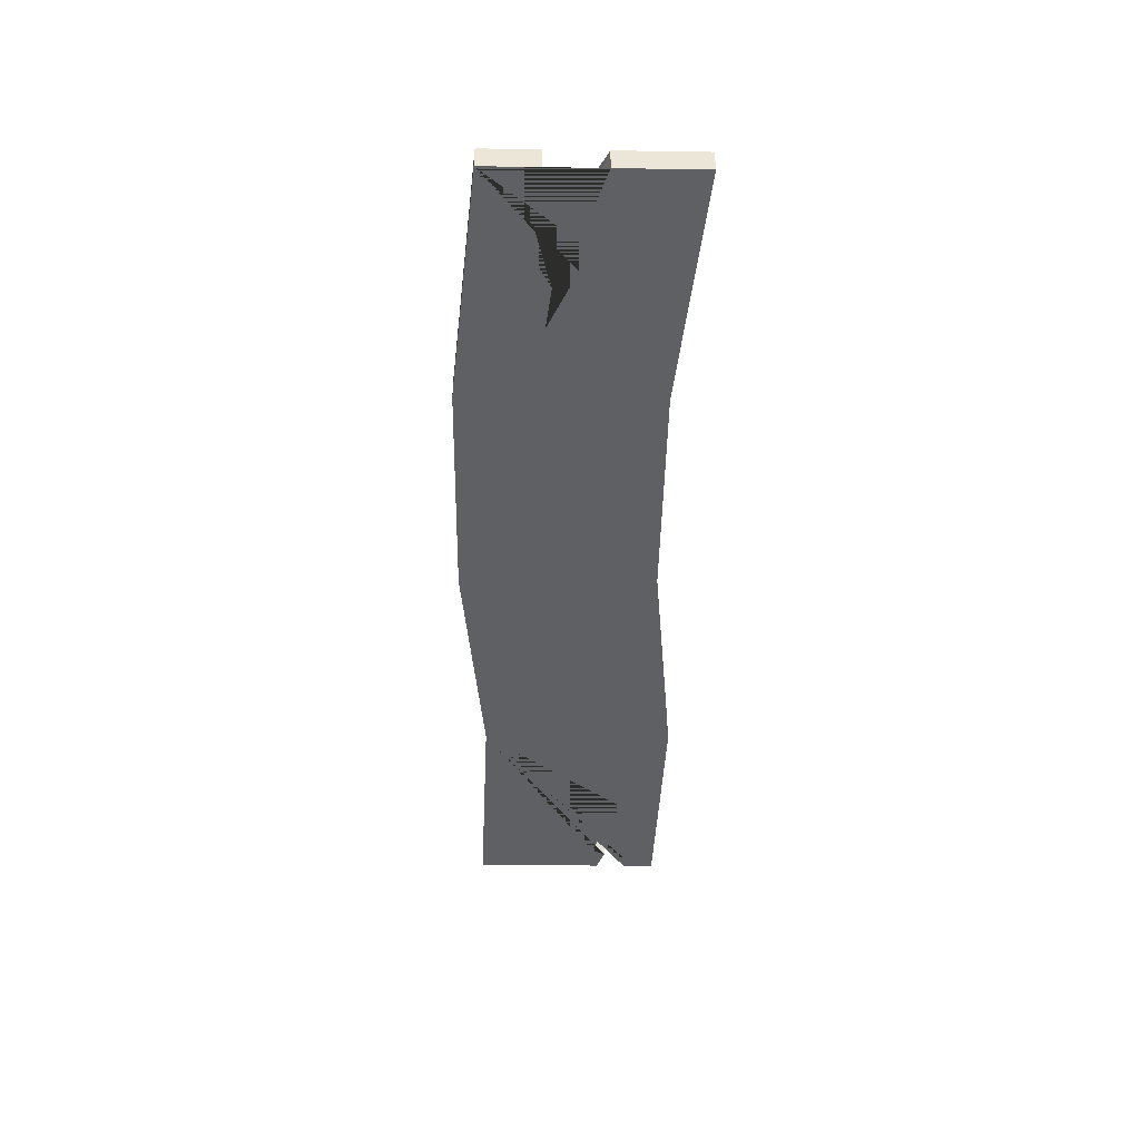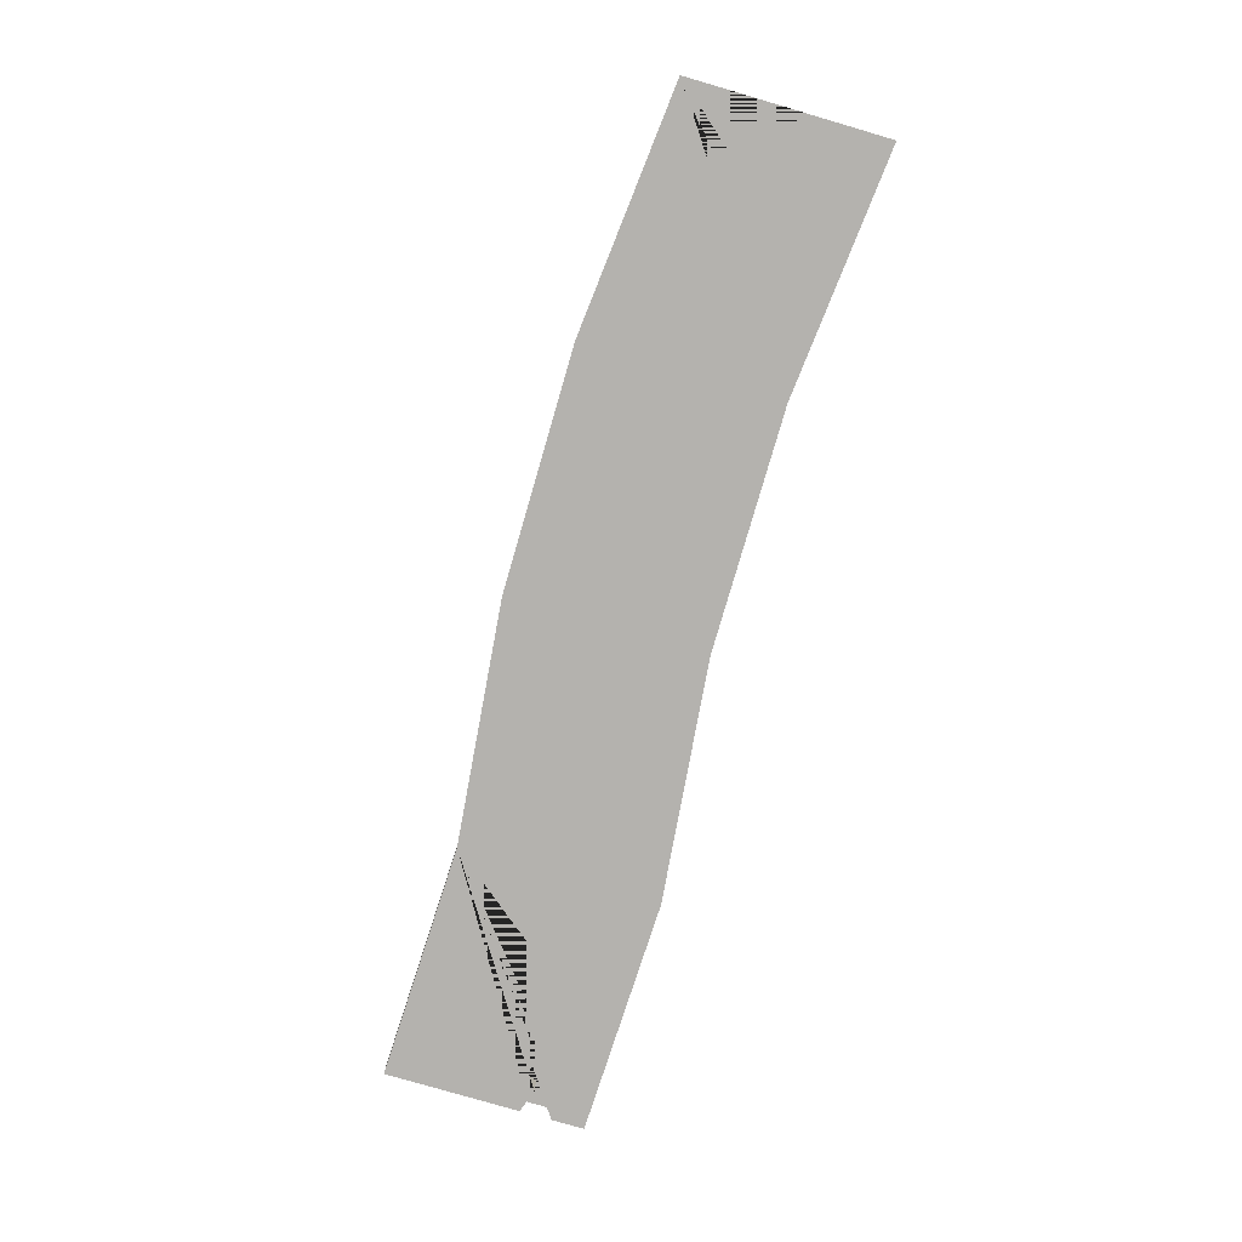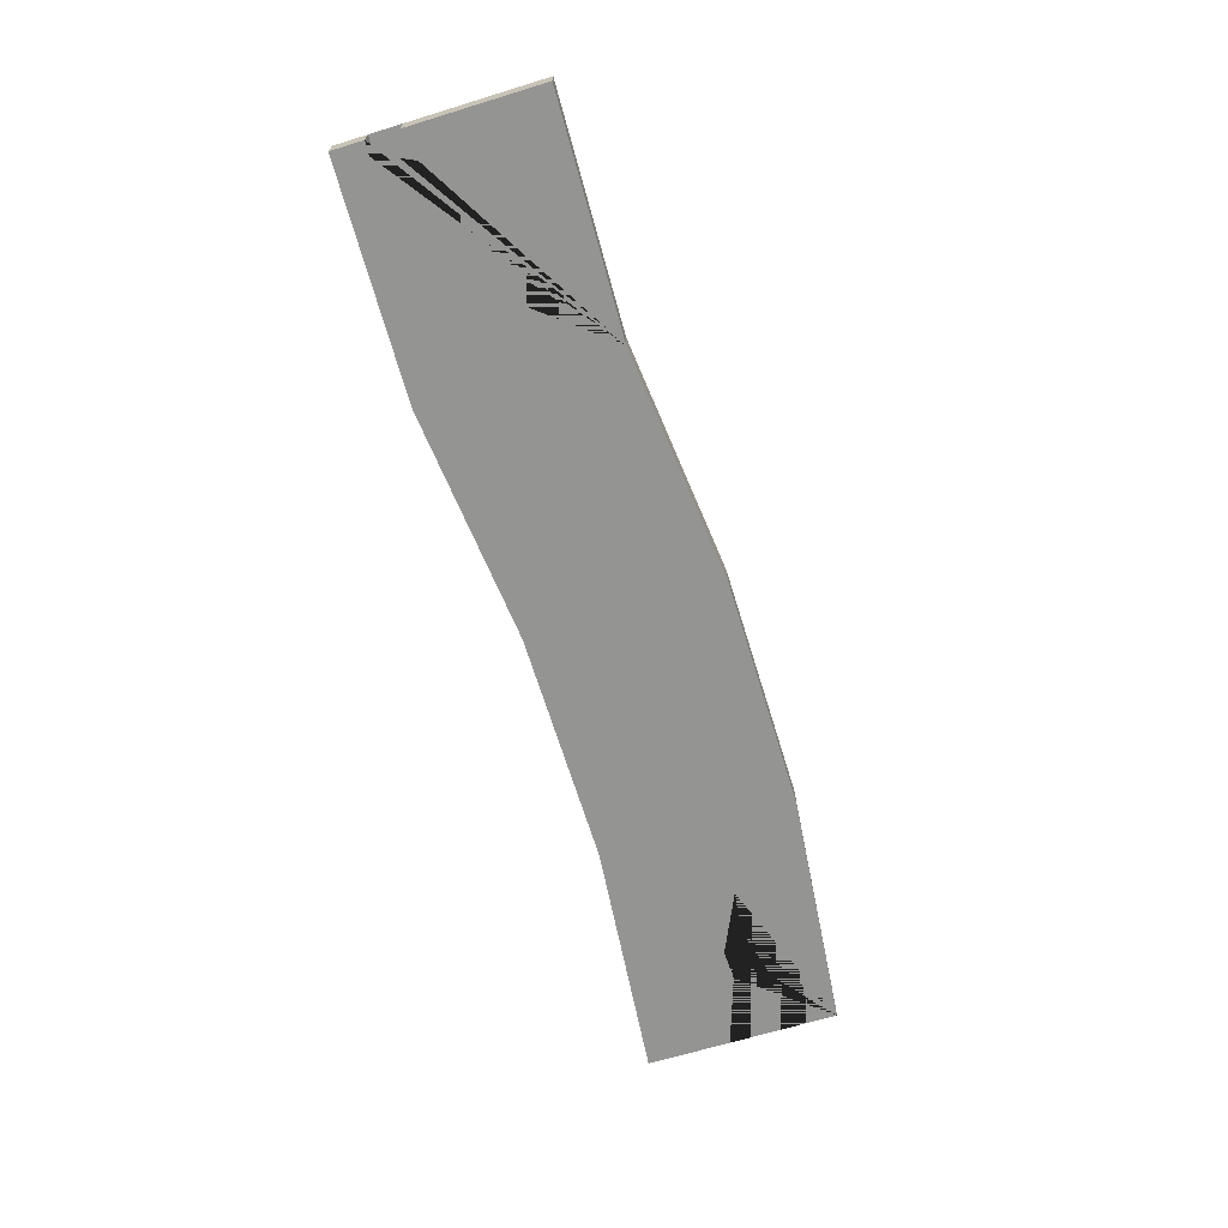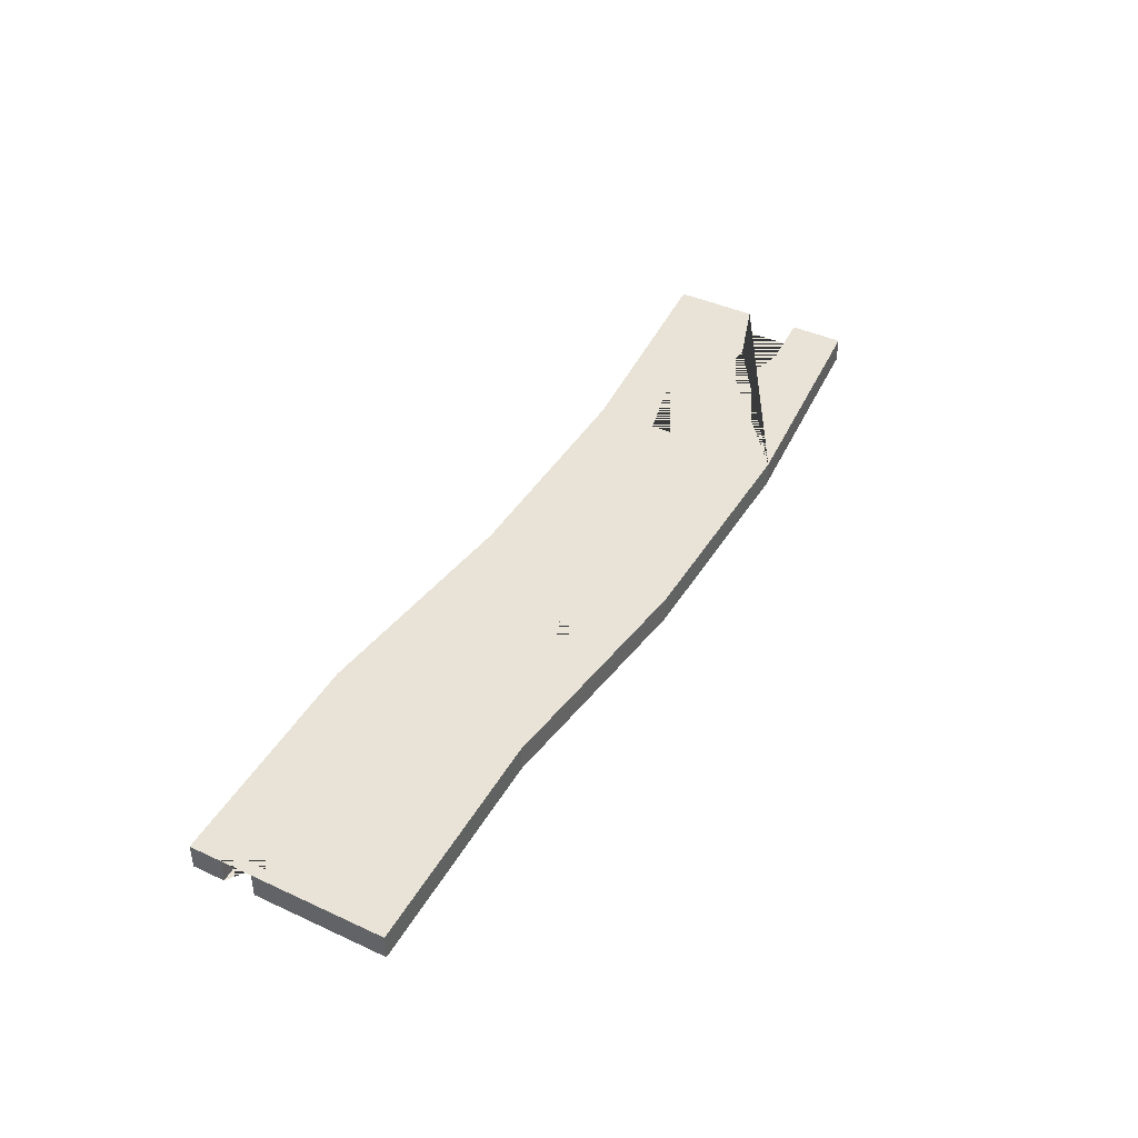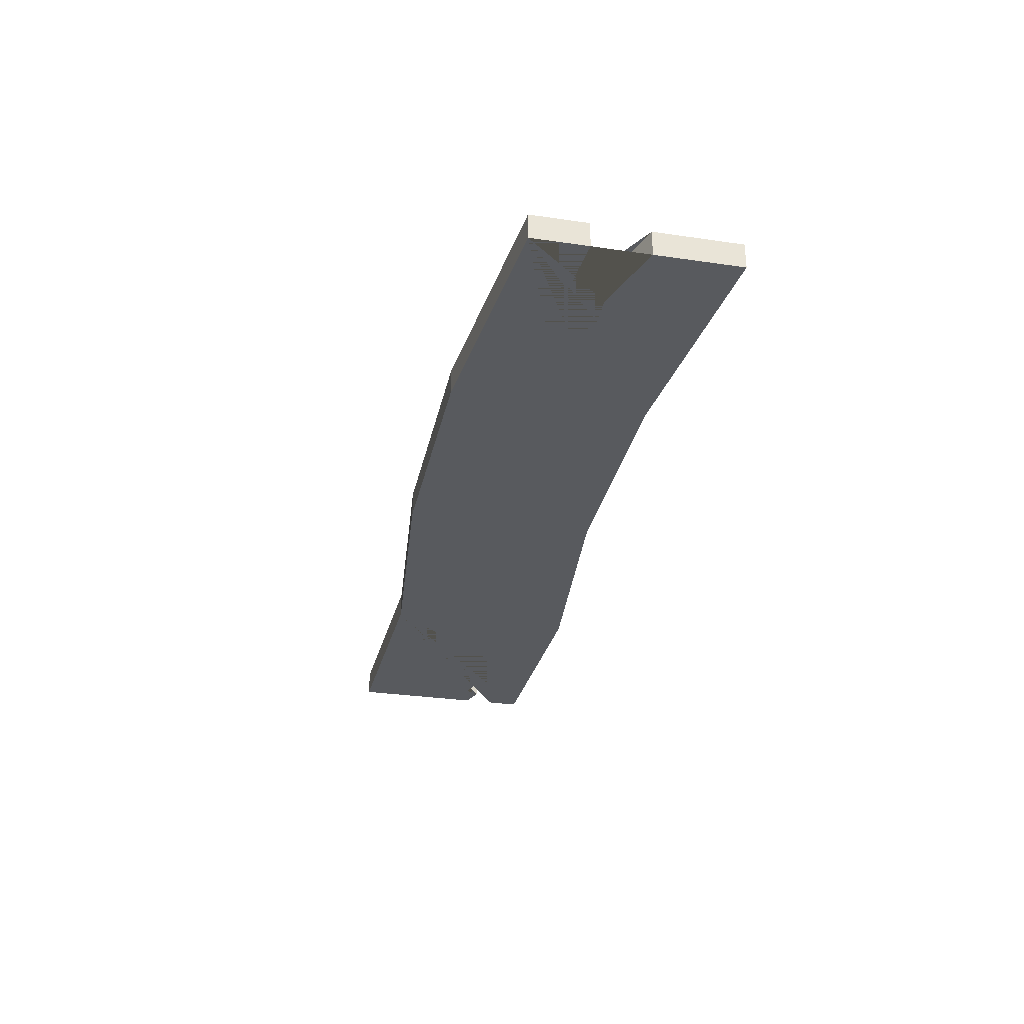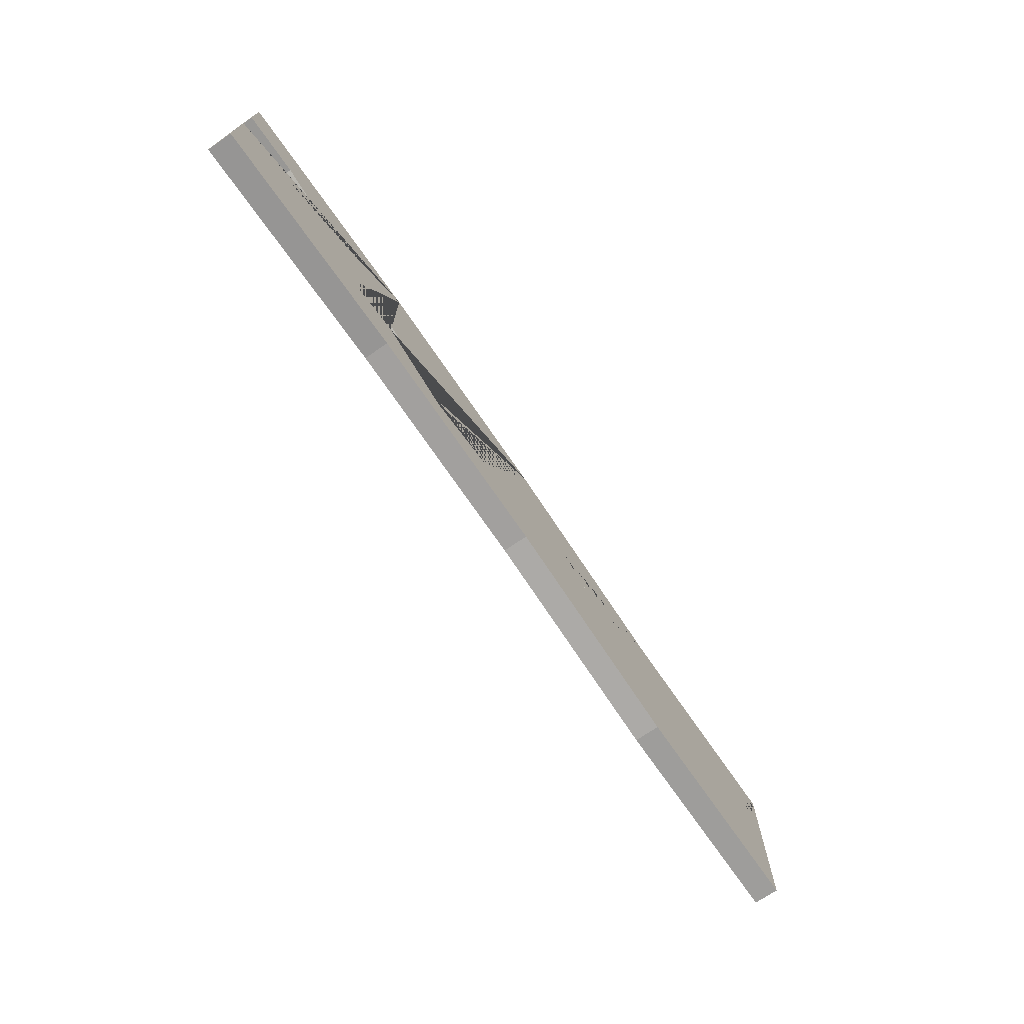
<metadata>
{"format":"obj","ext":"obj","renderer":"f3d","projection":"perspective","resolution":1024,"background":"white","views":[{"elev":-44.7,"azim":89.0,"up":"+Y"},{"elev":-79.8,"azim":73.7,"up":"+Y"},{"elev":-66.9,"azim":-72.9,"up":"+Y"},{"elev":41.8,"azim":-61.0,"up":"+Y"},{"elev":-30.6,"azim":78.1,"up":"+Y"},{"elev":-71.9,"azim":124.3,"up":"+Z"}]}
</metadata>
<code>
o Plank_1_Cube.001
v -4.882 0.09433 -0.9408
v -4.882 -0.1684 -0.9408
v -4.882 0.09433 1.059
v -4.882 -0.1684 1.059
v 4.822 0.09434 -1.014
v 4.822 -0.1684 -1.014
v 4.822 0.09433 0.9864
v 4.822 -0.1684 0.9864
v 2.336 0.09433 1.229
v -0.08989 0.09433 1.229
v -2.516 0.09433 0.9864
v -2.516 -0.1684 0.9864
v -0.08989 -0.1684 1.229
v 2.336 -0.1684 1.229
v -2.516 0.09434 -1.014
v -0.08989 0.09433 -0.7706
v 2.336 0.09433 -0.7706
v 2.336 -0.1684 -0.7706
v -0.08989 -0.1684 -0.7706
v -2.516 -0.1684 -1.014
v -4.581 -0.1684 -0.2336
v -4.581 0.09433 -0.2336
v -4.406 -0.1684 -0.4473
v -4.406 0.09433 -0.4473
v -3.704 -0.1684 -0.5005
v -3.704 0.09433 -0.5005
v -4.741 -0.1684 -0.6202
v -4.741 0.09433 -0.6202
v -4.653 -0.1684 -0.3796
v -4.653 0.09433 -0.3796
v -4.882 -0.1684 -0.2922
v -4.882 0.09433 -0.2922
v -4.882 -0.1684 -0.6118
v -4.882 0.09433 -0.6118
v 4.178 0.09433 0.4775
v 4.822 0.09433 0.423
v 4.822 -0.1684 0.423
v 4.178 -0.1684 0.4775
v 4.084 0.09433 0.105
v 4.822 0.09433 -0.1449
v 4.822 -0.1684 -0.1449
v 4.084 -0.1684 0.105
v 3.587 0.09433 0.3273
v 3.587 -0.1684 0.3273
v 3.139 0.09433 0.3835
v 3.139 -0.1684 0.3835
v 3.77 0.09433 0.09488
v 3.77 -0.1684 0.09488
v 2.336 0.09433 -0.03411
v 2.336 0.09433 -0.1591
v 2.996 0.09433 -0.3191
v 1.473 0.09433 -0.4241
v 0.6548 0.09433 -0.2447
v 1.463 0.09433 -0.3062
v 2.336 0.07304 -0.03411
v 2.336 0.07304 -0.1591
v 2.996 0.07304 -0.3191
v 1.473 0.07304 -0.4241
v 0.6548 0.07304 -0.2447
v 1.463 0.07304 -0.3062
v -0.8492 0.09433 0.4766
v -1.463 0.09433 0.1764
v -1.488 0.09433 0.3071
v -1.979 0.09433 0.5755
v -1.373 0.09433 0.389
v -0.8492 0.0603 0.4766
v -1.463 0.0603 0.1764
v -1.488 0.0603 0.3071
v -1.979 0.0603 0.5755
v -1.373 0.0603 0.389
f 1 2 33 34
f 9 14 8 7
f 7 8 37 36
f 15 20 2 1
f 9 7 36 35 43 45 47 39 40 5 17 50 51 49
f 12 4 31 29 21 25 23 27 33 2 20
f 8 14 18 6 41 42 48 46 44 38 37
f 14 13 19 18
f 13 12 20 19
f 3 11 15 1 34 28 24 26 22 30 32
f 11 64 63 62 61 10 16 15
f 10 9 49 54 53 52 50 17 16
f 5 6 18 17
f 17 18 19 16
f 16 19 20 15
f 3 4 12 11
f 11 12 13 10
f 10 13 14 9
f 30 29 31 32
f 26 25 21 22
f 32 31 4 3
f 24 23 25 26
f 28 27 23 24
f 22 21 29 30
f 27 28 34 33
f 39 42 41 40
f 45 46 48 47
f 43 44 46 45
f 40 41 6 5
f 35 38 44 43
f 47 48 42 39
f 38 35 36 37
f 55 57 56
f 50 52 58 56
f 53 54 60 59
f 56 58 59 60 55
f 51 50 56 57
f 54 49 55 60
f 52 53 59 58
f 49 51 57 55
f 70 66 67 68 69
f 10 61 65 64 11
f 62 63 68 67
f 65 61 66 70
f 63 64 69 68
f 61 62 67 66
f 64 65 70 69

</code>
